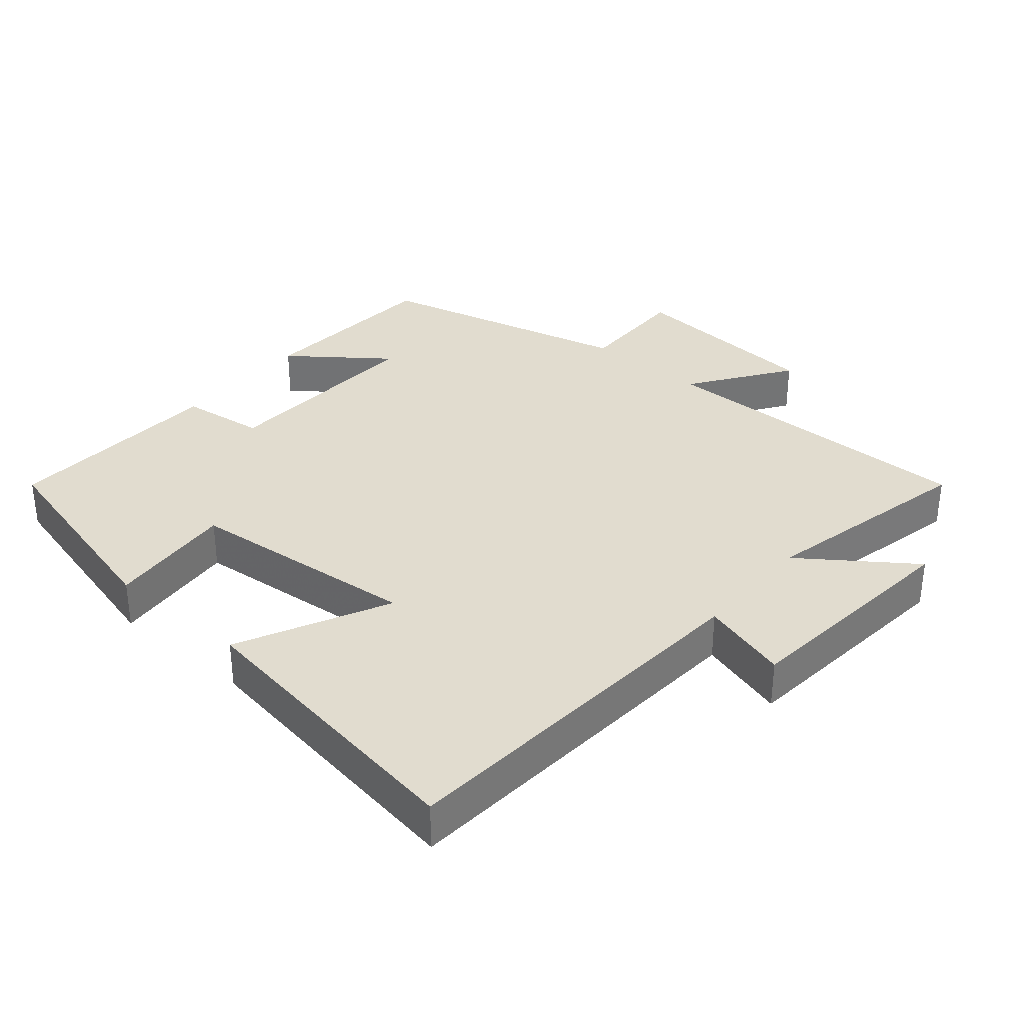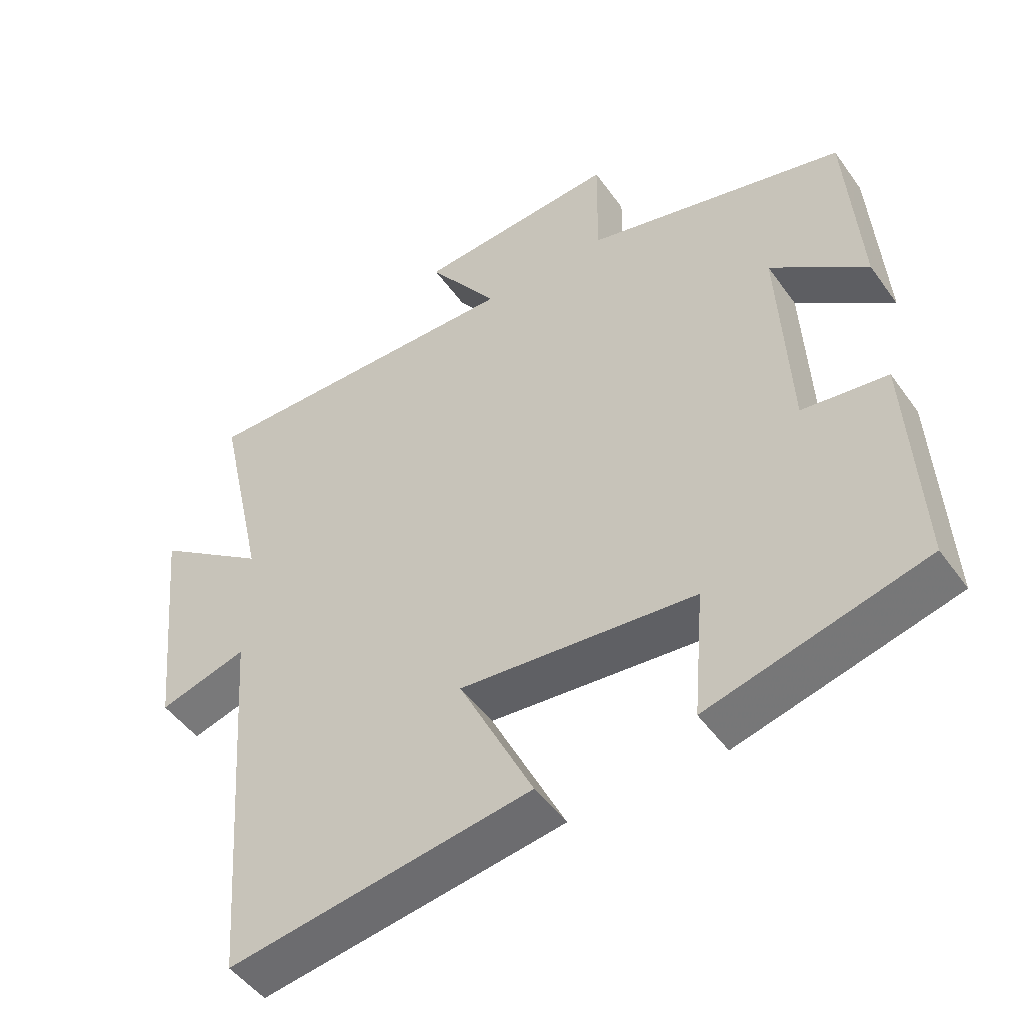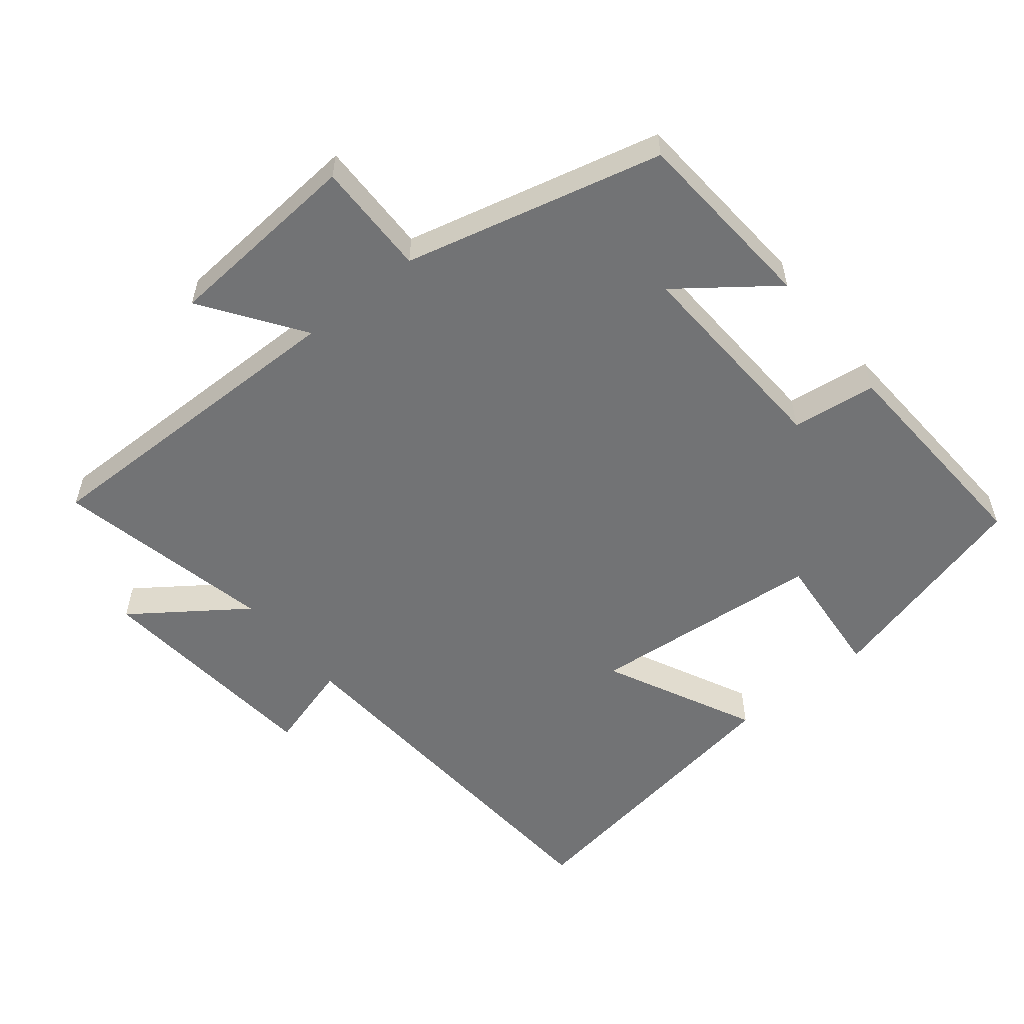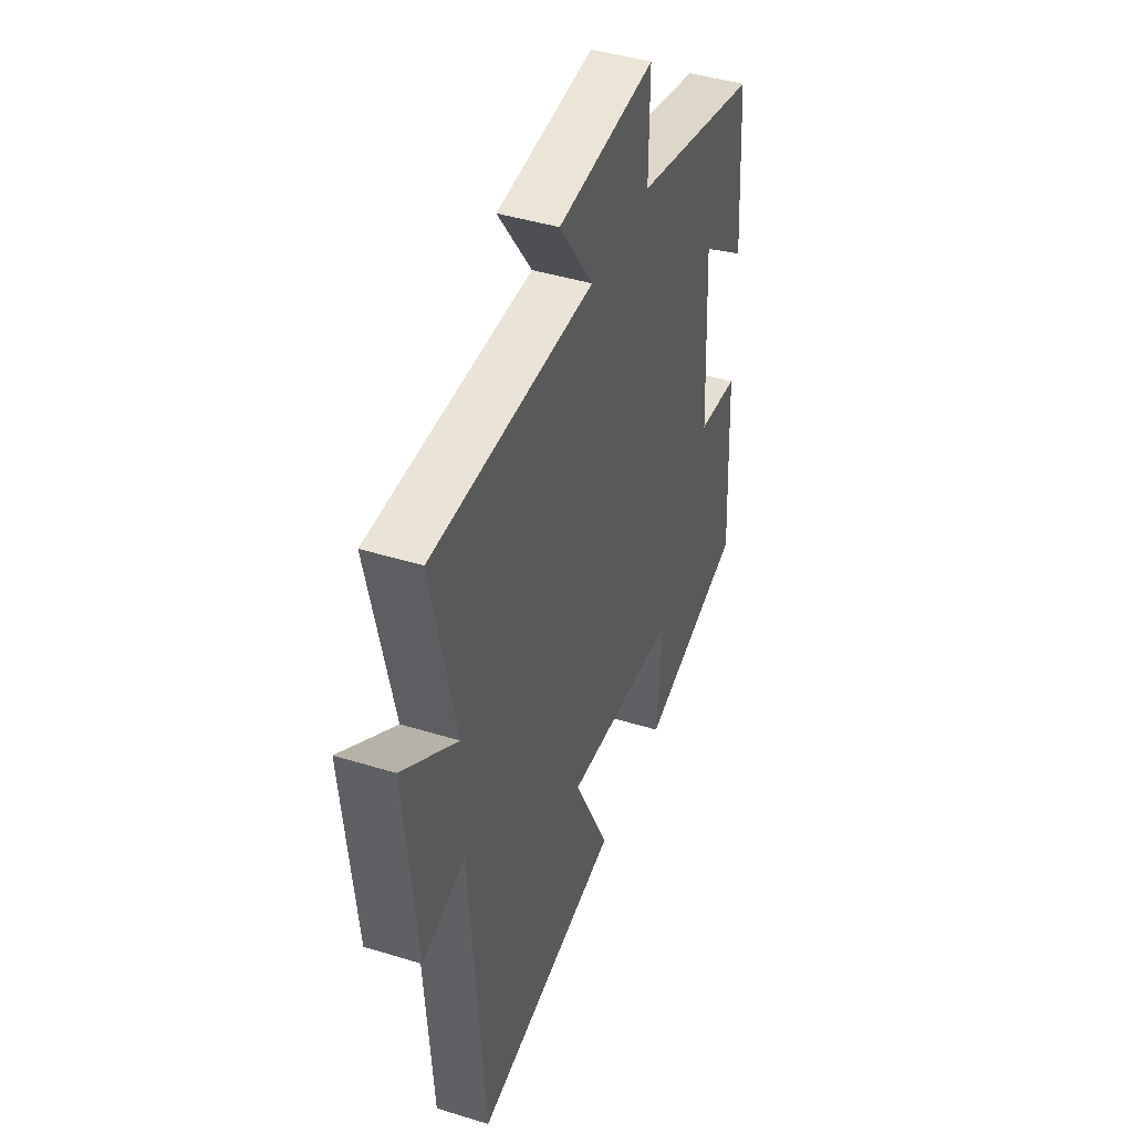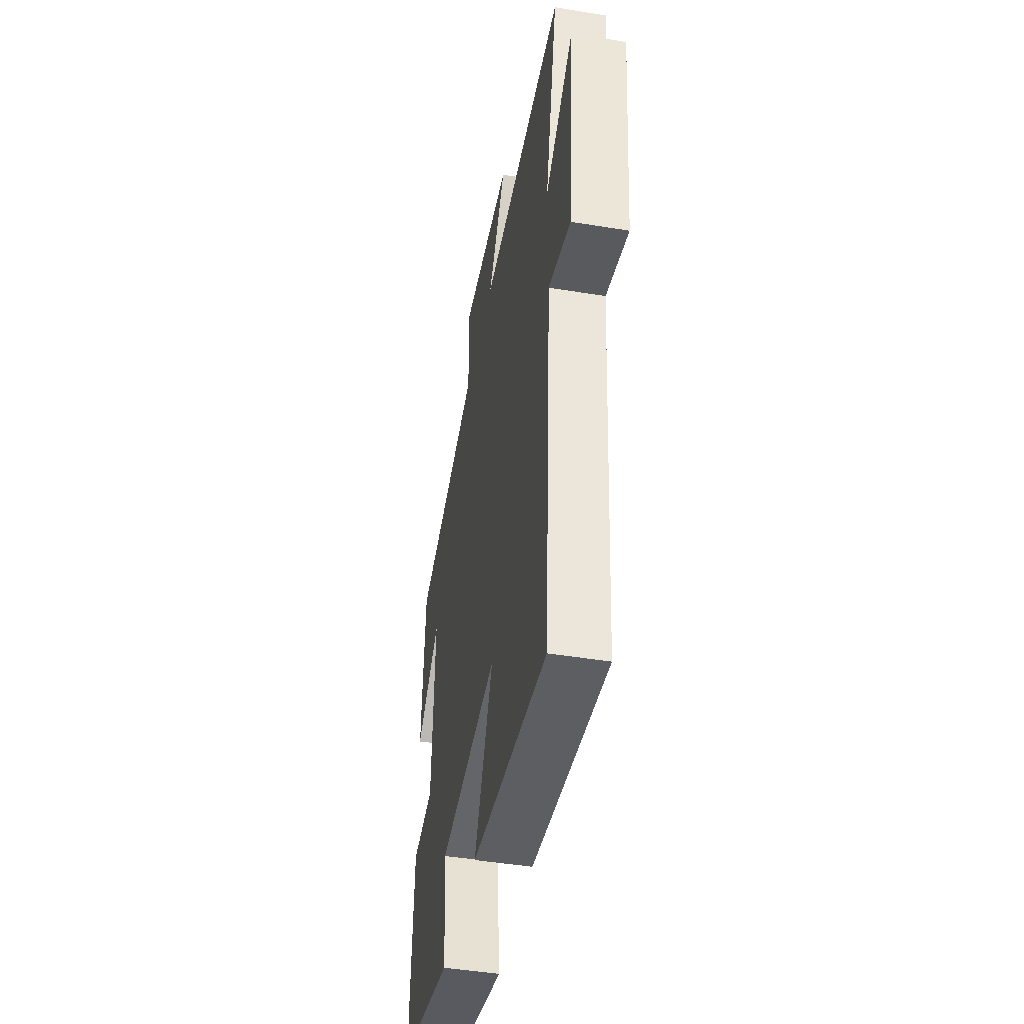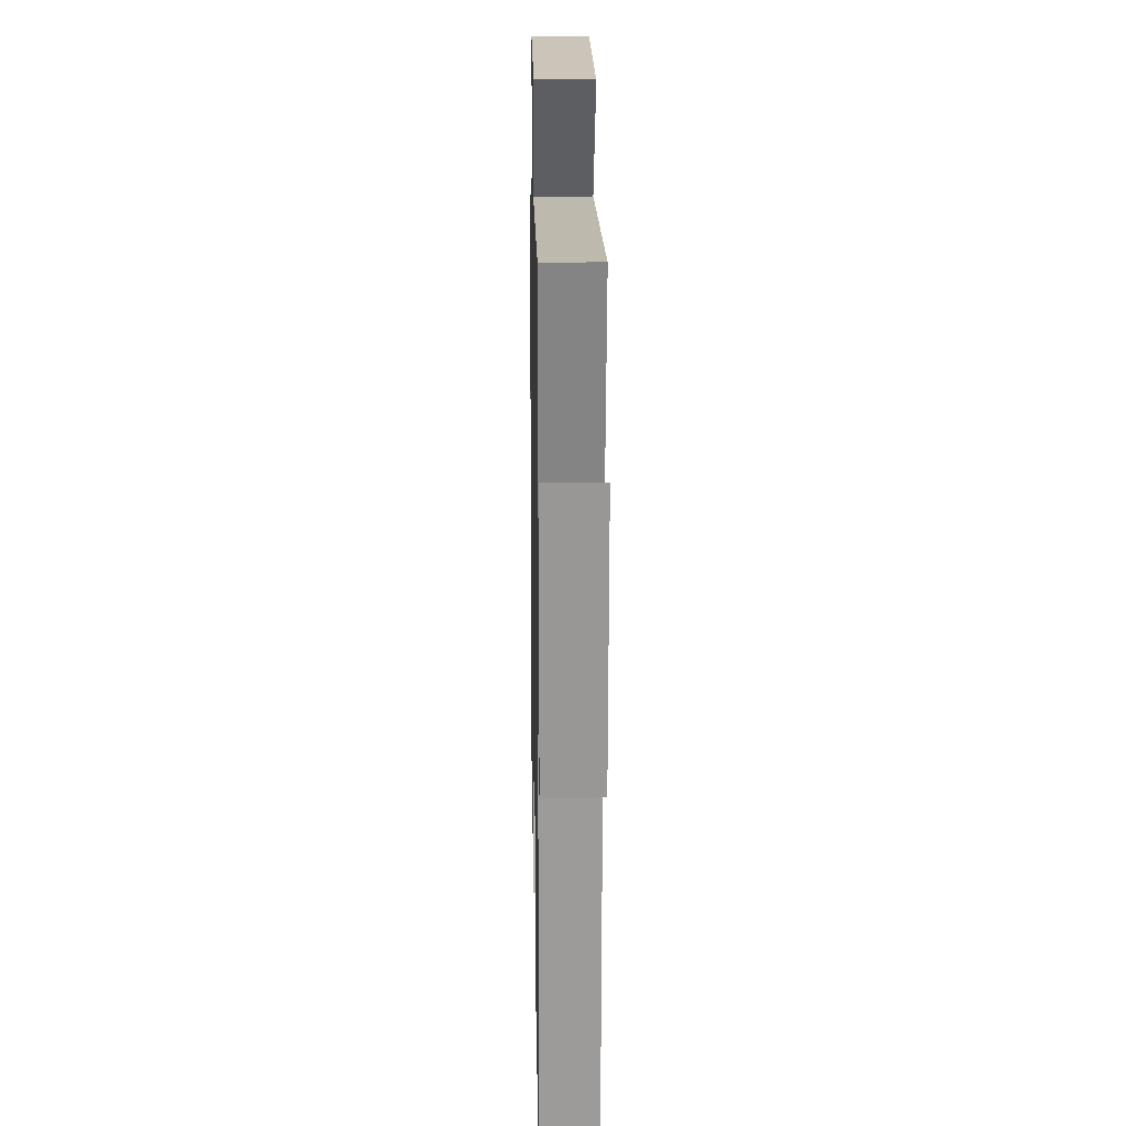
<metadata>
{"format":"obj","ext":"obj","renderer":"f3d","projection":"perspective","resolution":1024,"background":"white","views":[{"elev":34.2,"azim":-139.7,"up":"+Y"},{"elev":-48.5,"azim":33.9,"up":"+Z"},{"elev":-55.8,"azim":38.9,"up":"+Y"},{"elev":43.4,"azim":-70.0,"up":"+Z"},{"elev":-46.2,"azim":-100.6,"up":"+Z"},{"elev":16.1,"azim":-91.1,"up":"+Z"}]}
</metadata>
<code>
v -0.571 0.07 0.506
v -0.087 0.07 0.5
v -0.189 0.07 0.646
v 0.103 0.07 0.668
v 0.101 0.07 0.5
v 0.48 0.07 0.406
v 0.5 0.07 0.127
v 0.36 0.07 0.233
v 0.376 0.07 -0.077
v 0.5 0.07 -0.093
v 0.518 0.07 -0.418
v 0.202 0.07 -0.5
v 0.218 0.07 -0.311
v -0.126 0.07 -0.279
v -0.018 0.07 -0.5
v -0.459 0.07 -0.567
v -0.5 0.07 -0.004
v -0.629 0.07 -0.041
v -0.663 0.07 0.303
v -0.5 0.07 0.186
v -0.571 0 0.506
v -0.087 0 0.5
v -0.189 0 0.646
v 0.103 0 0.668
v 0.101 0 0.5
v 0.48 0 0.406
v 0.5 0 0.127
v 0.36 0 0.233
v 0.376 0 -0.077
v 0.5 0 -0.093
v 0.518 0 -0.418
v 0.202 0 -0.5
v 0.218 0 -0.311
v -0.126 0 -0.279
v -0.018 0 -0.5
v -0.459 0 -0.567
v -0.5 0 -0.004
v -0.629 0 -0.041
v -0.663 0 0.303
v -0.5 0 0.186
f 17 18 19 20
f 15 16 17 20
f 14 15 20 1
f 13 14 1 2
f 10 11 12 13
f 9 10 13
f 8 9 13 2
f 5 6 7 8
f 5 8 2 3
f 3 4 5
f 40 39 38 37
f 40 37 36 35
f 21 40 35 34
f 22 21 34 33
f 33 32 31 30
f 33 30 29
f 22 33 29 28
f 28 27 26 25
f 23 22 28 25
f 25 24 23
f 1 21 22 2
f 2 22 23 3
f 3 23 24 4
f 4 24 25 5
f 5 25 26 6
f 6 26 27 7
f 7 27 28 8
f 8 28 29 9
f 9 29 30 10
f 10 30 31 11
f 11 31 32 12
f 12 32 33 13
f 13 33 34 14
f 14 34 35 15
f 15 35 36 16
f 16 36 37 17
f 17 37 38 18
f 18 38 39 19
f 19 39 40 20
f 20 40 21 1

</code>
